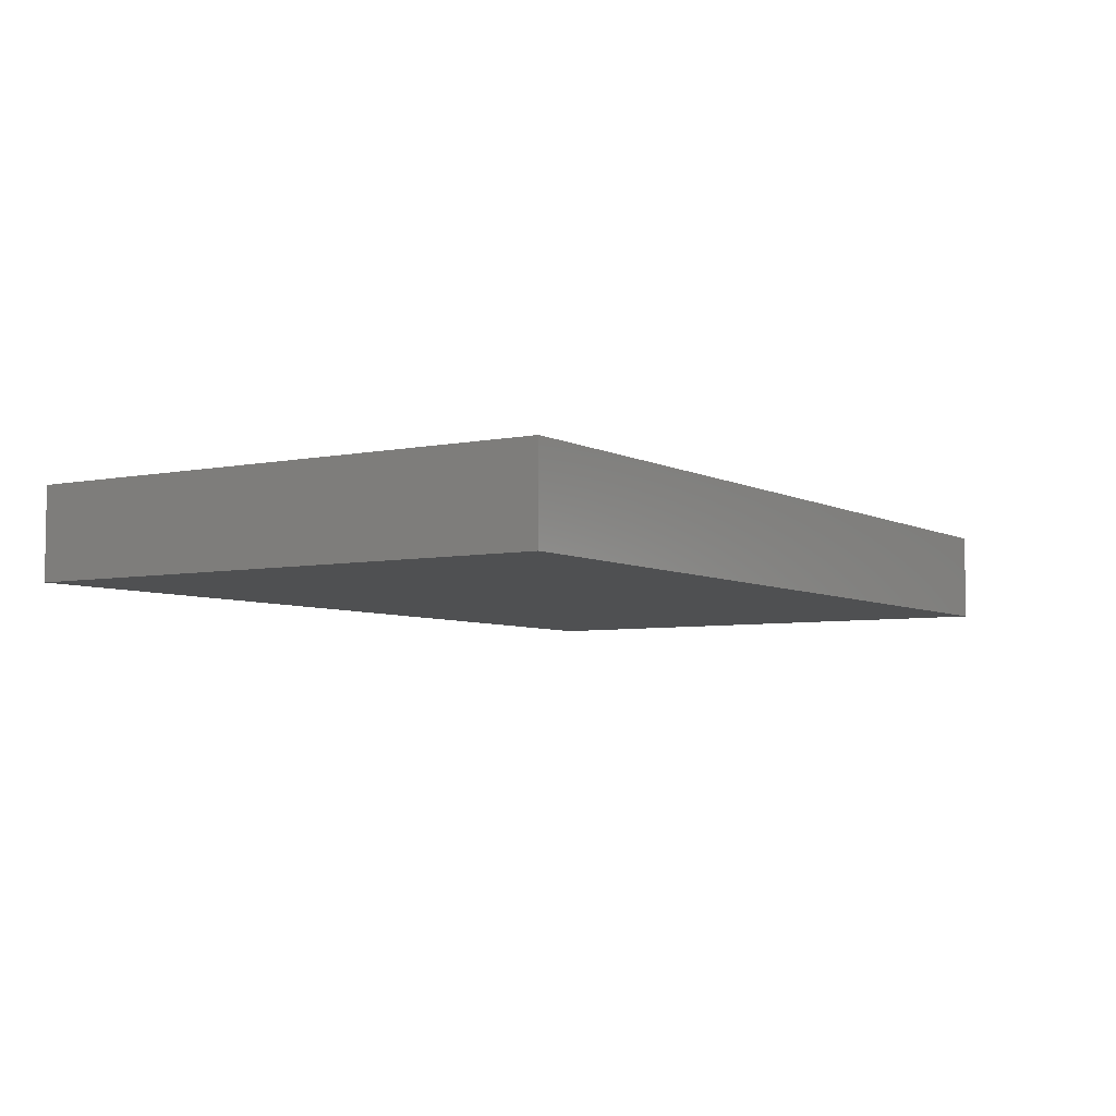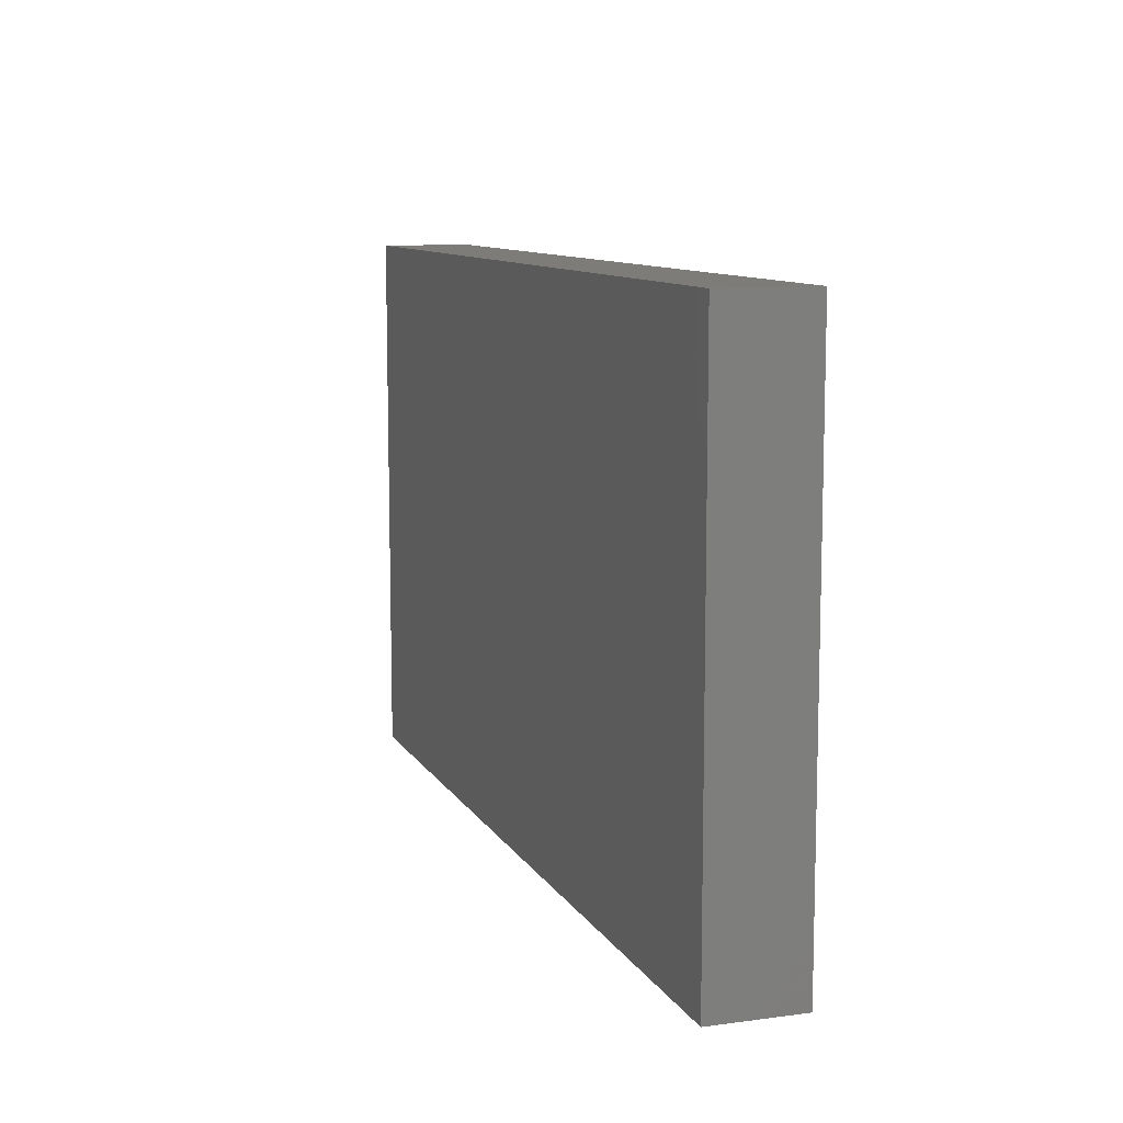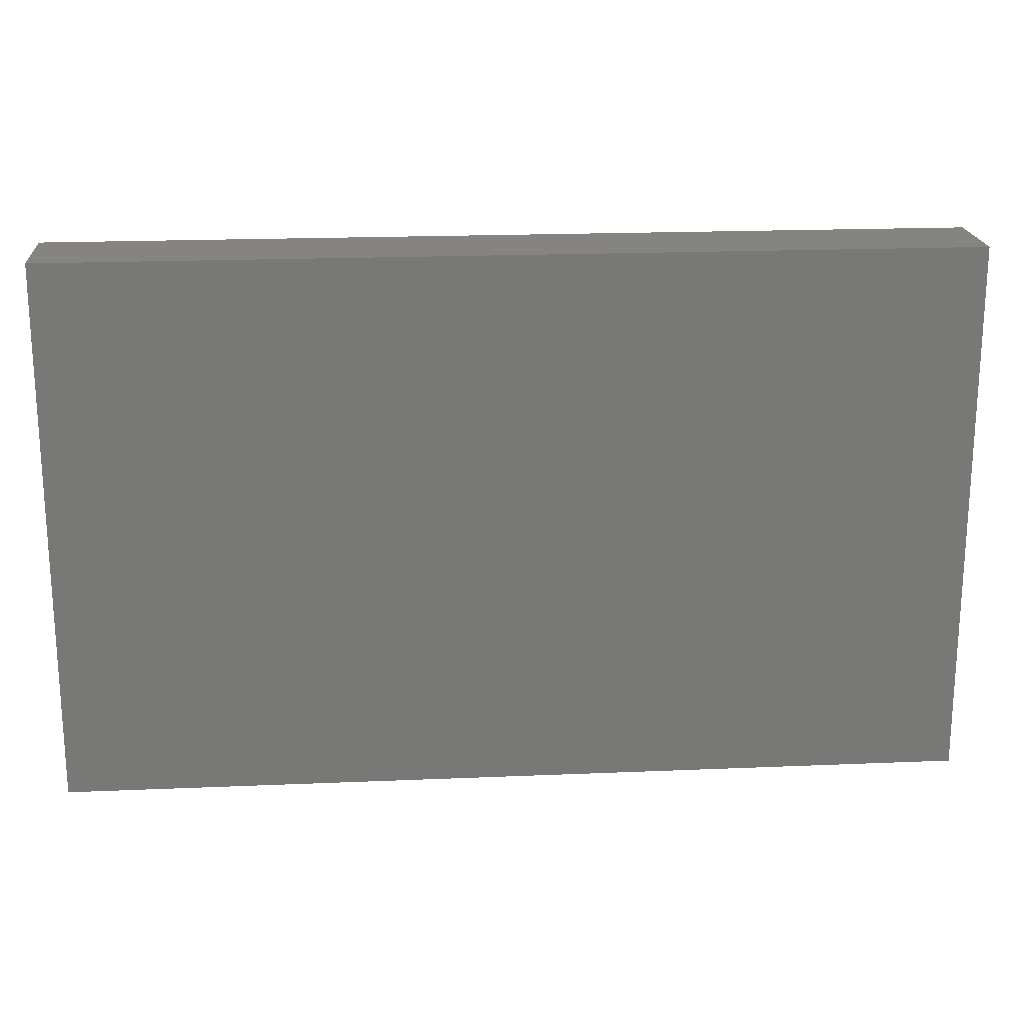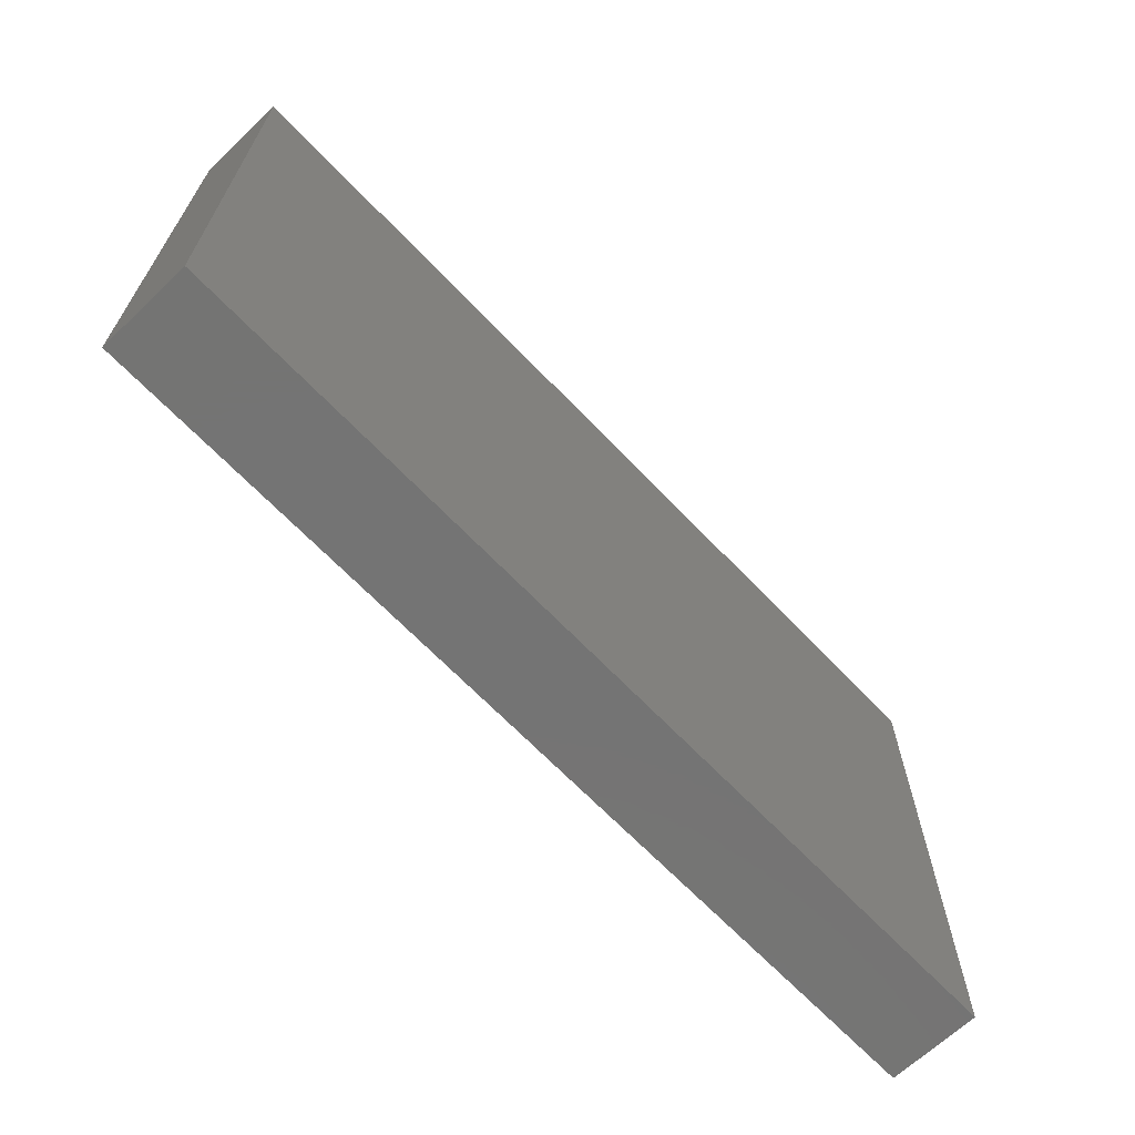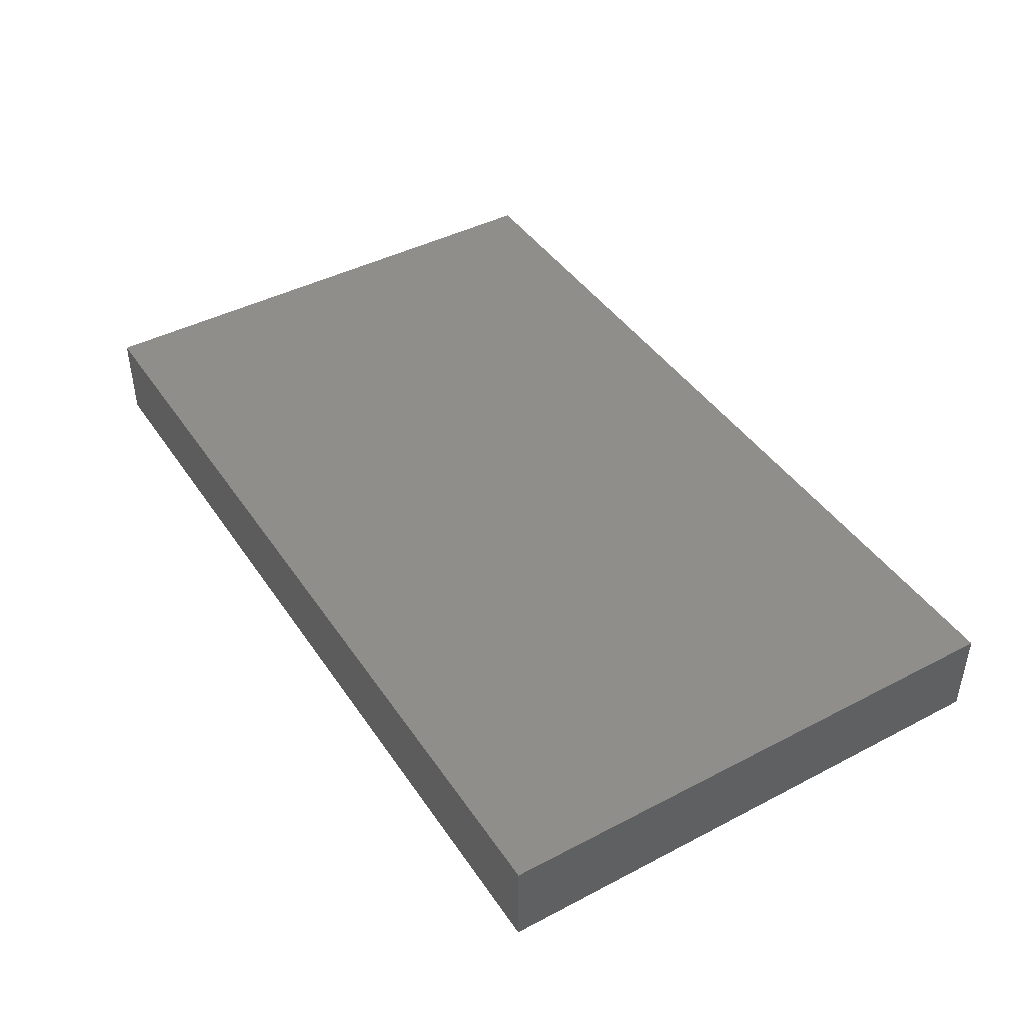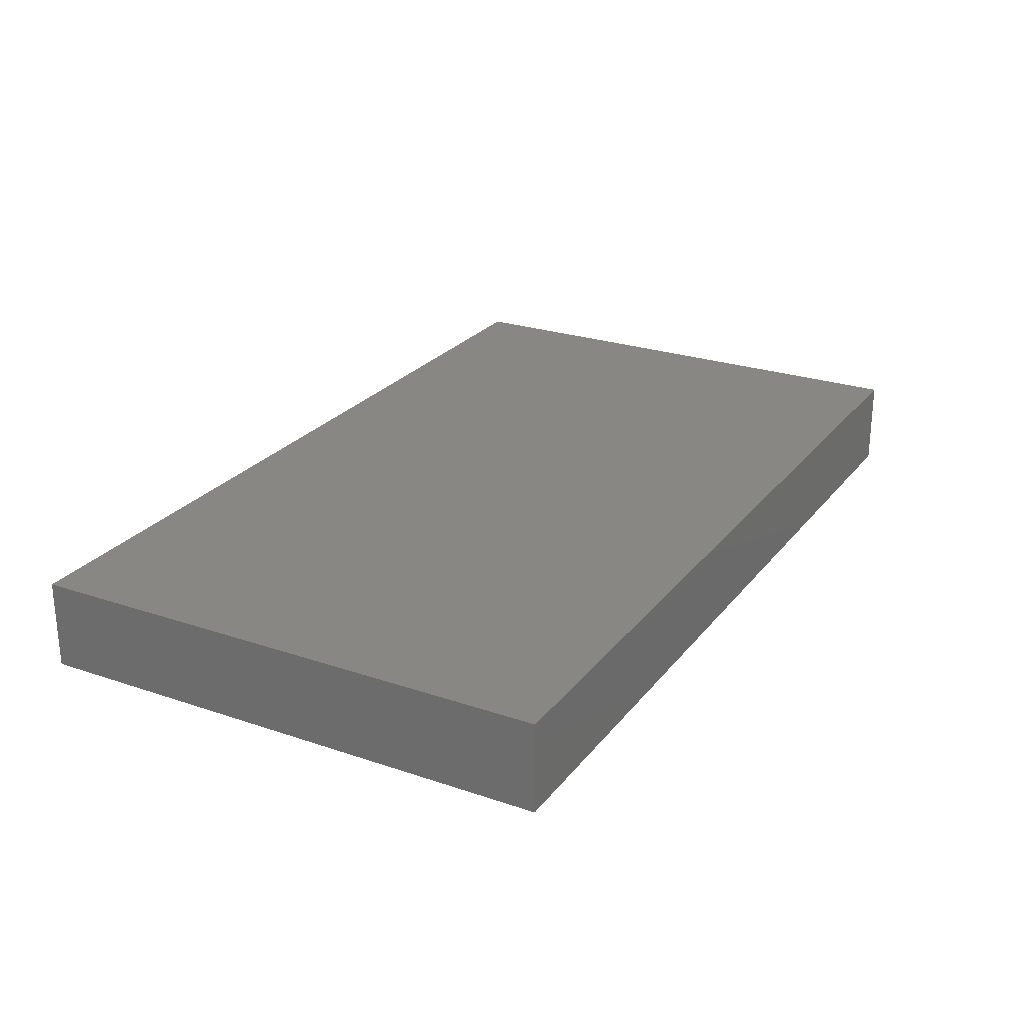
<metadata>
{"format":"stl","ext":"stl","renderer":"f3d","projection":"perspective","resolution":1024,"background":"white","views":[{"elev":-5.5,"azim":122.6,"up":"+Z"},{"elev":10.0,"azim":71.2,"up":"+Y"},{"elev":19.7,"azim":-4.5,"up":"+Y"},{"elev":-66.4,"azim":133.6,"up":"+Y"},{"elev":43.3,"azim":58.4,"up":"+Z"},{"elev":25.1,"azim":-61.2,"up":"+Z"}]}
</metadata>
<code>
# stl→obj: 8 verts, 12 faces
v -25 15 2.5
v 25 -15 2.5
v 25 15 2.5
v -25 -15 2.5
v -25 -15 -2.5
v 25 15 -2.5
v 25 -15 -2.5
v -25 15 -2.5
f 1 2 3
f 2 1 4
f 5 6 7
f 6 5 8
f 5 2 4
f 2 5 7
f 2 6 3
f 6 2 7
f 6 1 3
f 1 6 8
f 5 1 8
f 1 5 4

</code>
